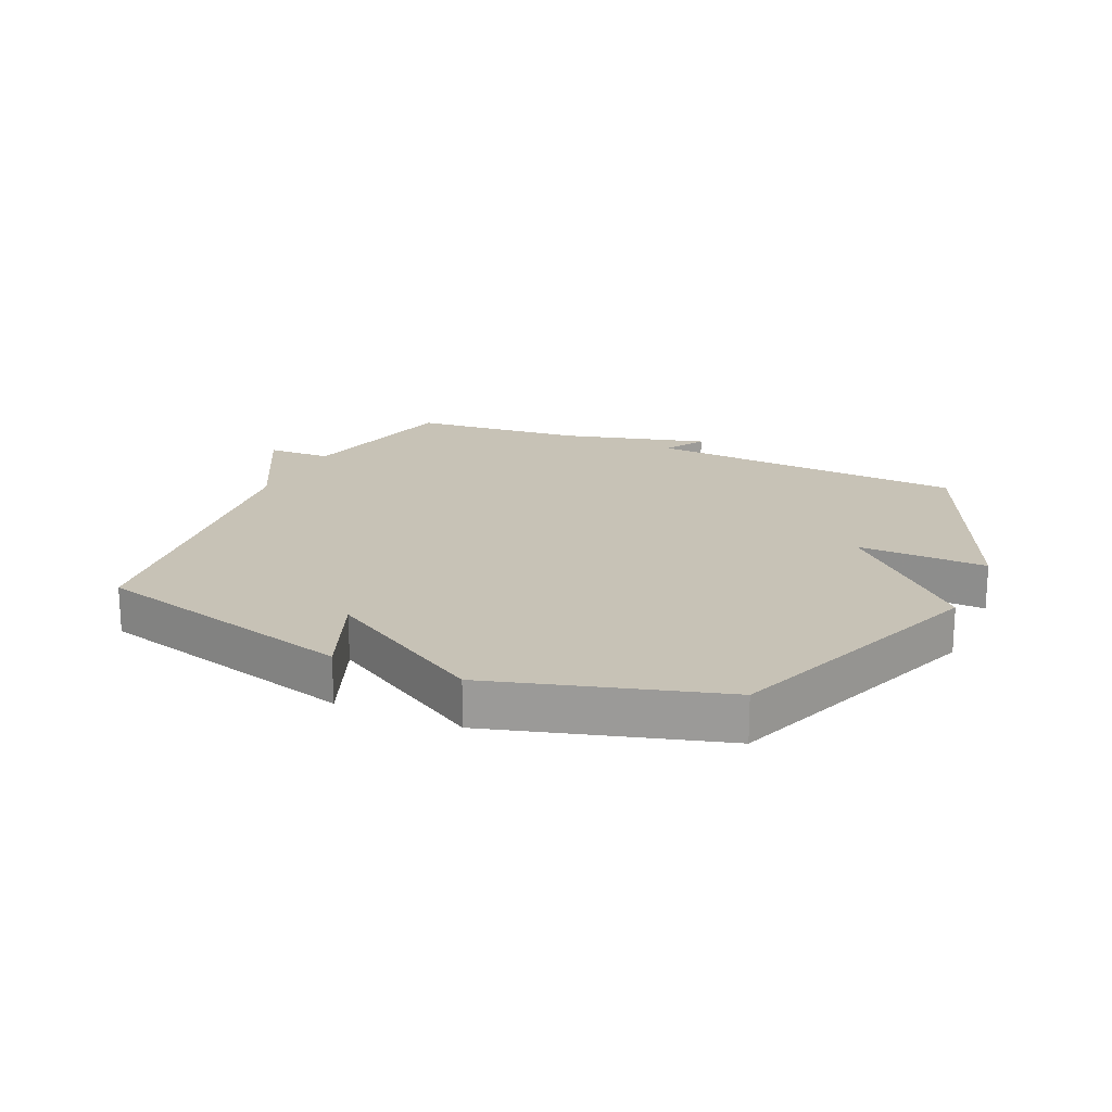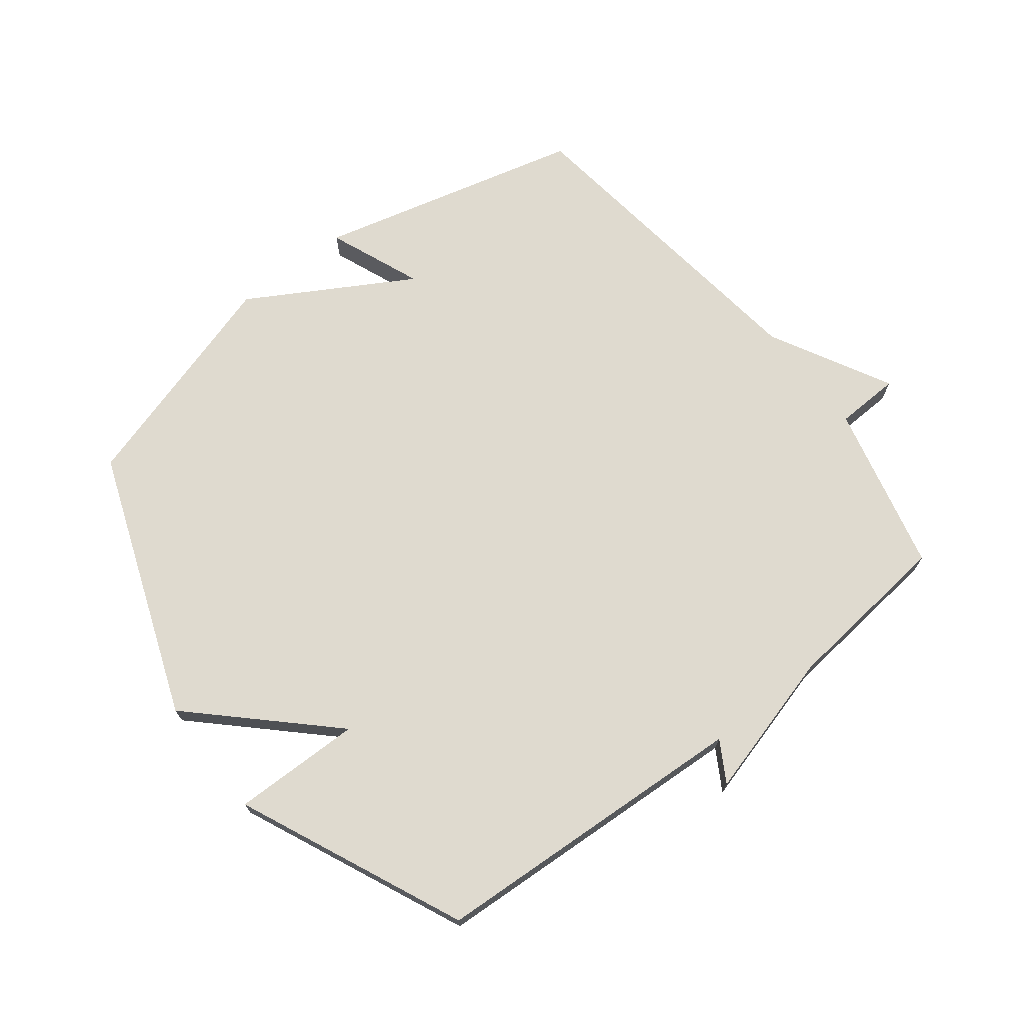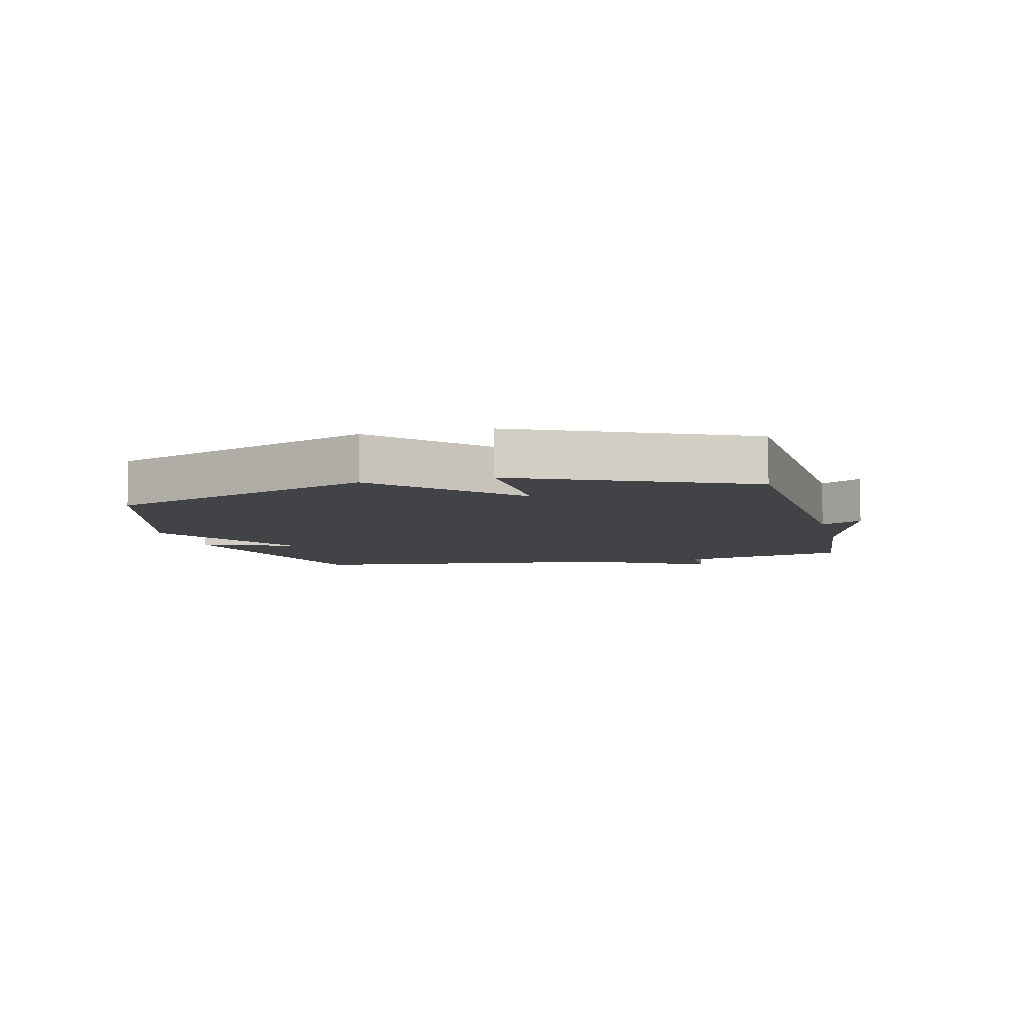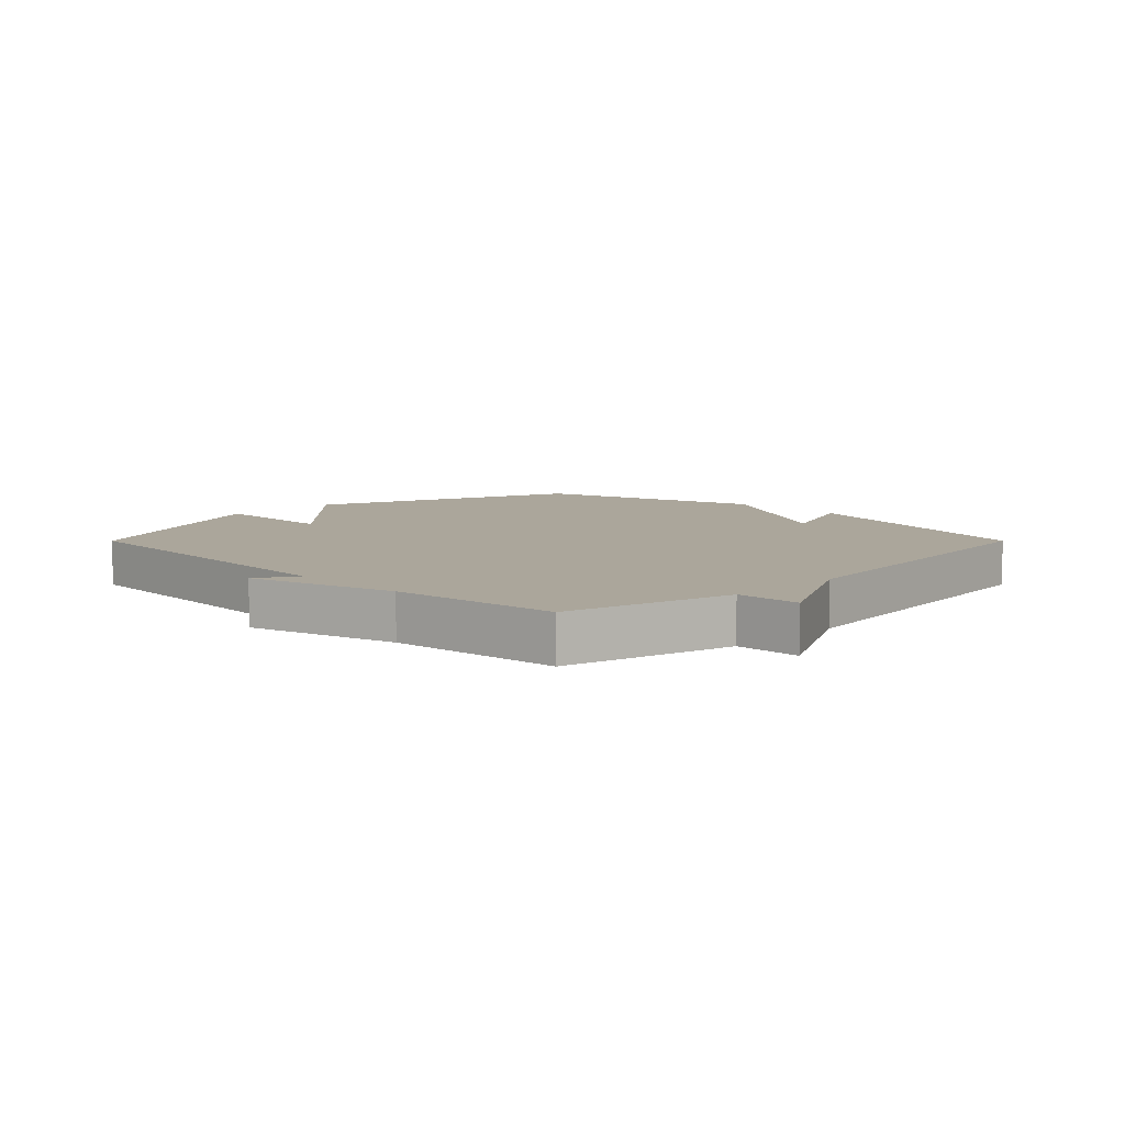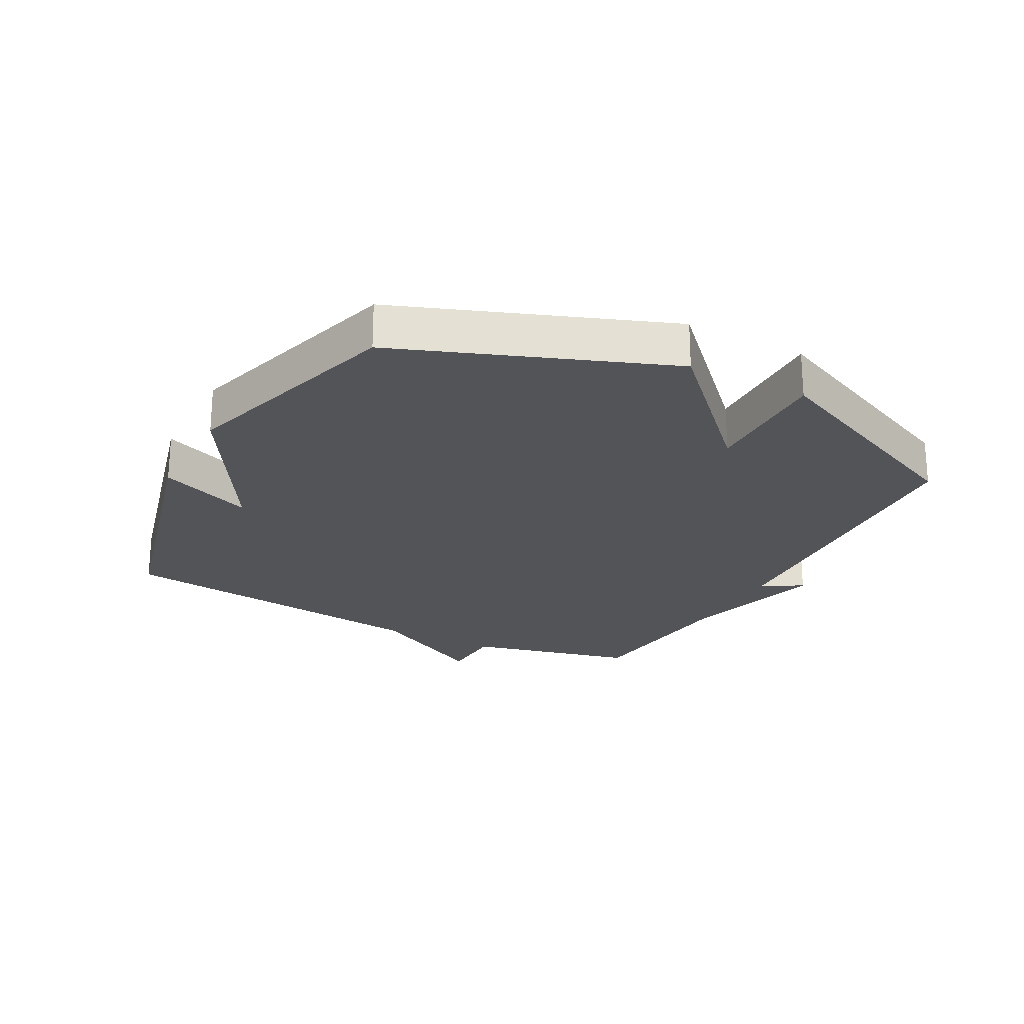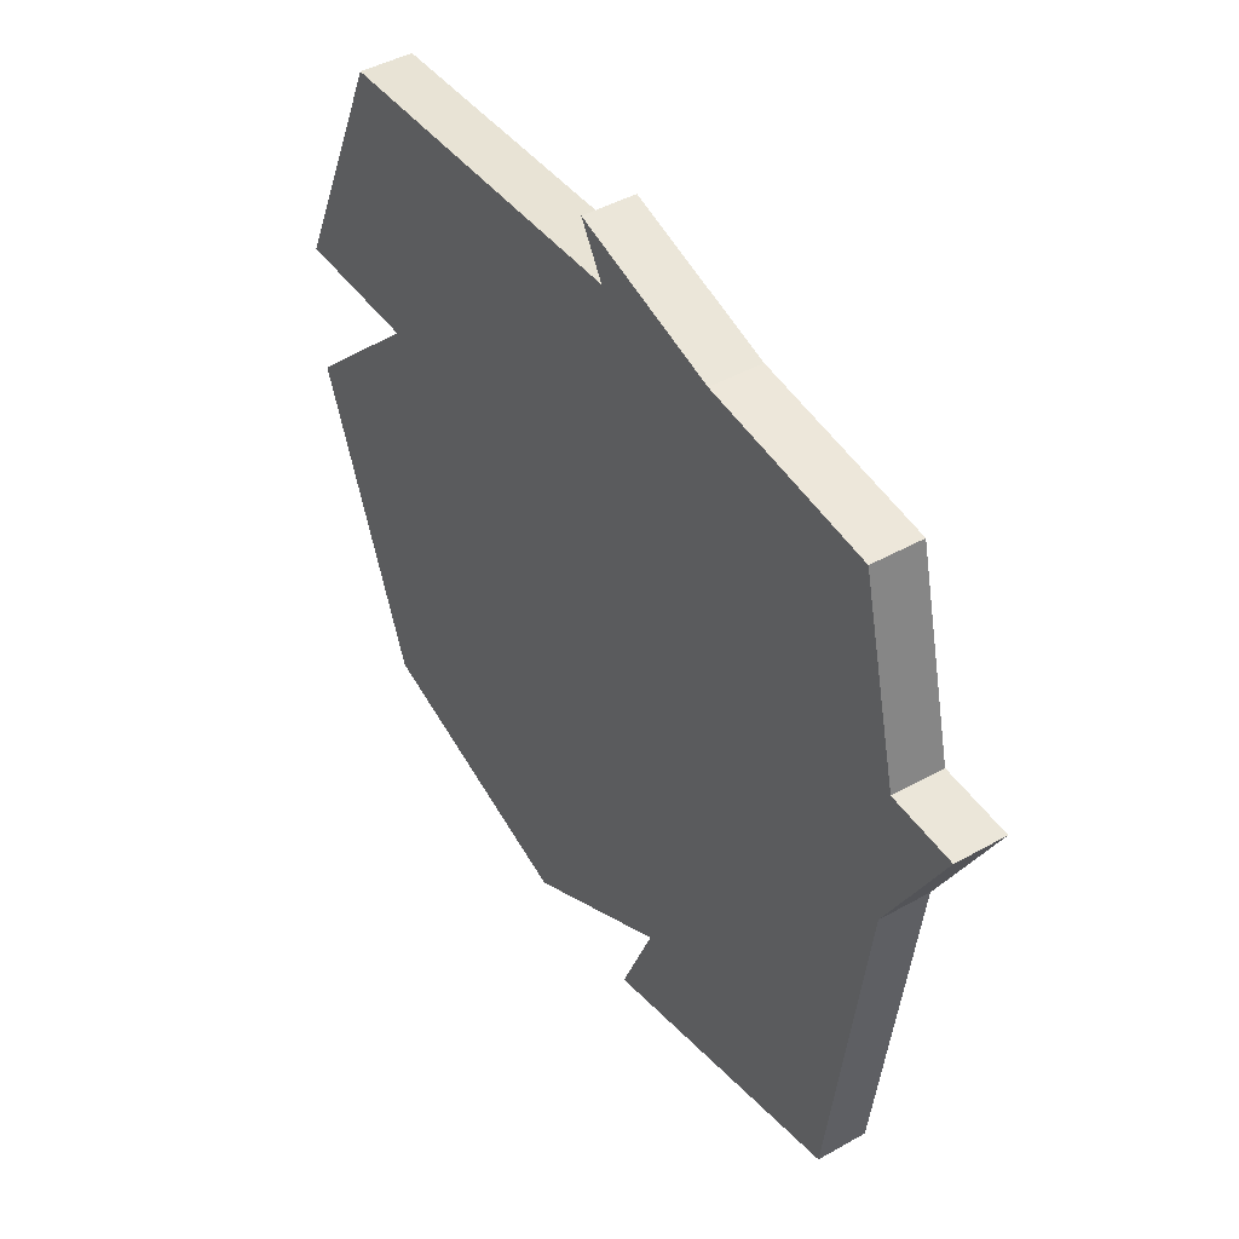
<metadata>
{"format":"obj","ext":"obj","renderer":"f3d","projection":"perspective","resolution":1024,"background":"white","views":[{"elev":19.2,"azim":-155.6,"up":"+Y"},{"elev":70.8,"azim":-37.9,"up":"+Y"},{"elev":-7.0,"azim":-75.9,"up":"+Y"},{"elev":7.9,"azim":45.0,"up":"+Y"},{"elev":-23.3,"azim":-117.9,"up":"+Y"},{"elev":44.9,"azim":56.9,"up":"+Z"}]}
</metadata>
<code>
v -0.5 0.07 -0.5
v -0.663 0.07 -0.066
v -0.453 0.07 0.137
v -0.663 0.07 0.134
v -0.5 0.07 0.5
v 0.023 0.07 0.529
v -0.016 0.07 0.595
v 0.223 0.07 0.529
v 0.5 0.07 0.5
v 0.566 0.07 0.226
v 0.671 0.07 0.222
v 0.566 0.07 0.026
v 0.5 0.07 -0.5
v 0.069 0.07 -0.61
v 0.13 0.07 -0.458
v -0.131 0.07 -0.61
v -0.5 0 -0.5
v -0.663 0 -0.066
v -0.453 0 0.137
v -0.663 0 0.134
v -0.5 0 0.5
v 0.023 0 0.529
v -0.016 0 0.595
v 0.223 0 0.529
v 0.5 0 0.5
v 0.566 0 0.226
v 0.671 0 0.222
v 0.566 0 0.026
v 0.5 0 -0.5
v 0.069 0 -0.61
v 0.13 0 -0.458
v -0.131 0 -0.61
f 1 2 3
f 16 1 3
f 15 16 3
f 12 13 14 15
f 12 15 3
f 11 12 3
f 10 11 3
f 4 5 6
f 3 4 6
f 10 3 6
f 9 10 6
f 8 9 6
f 6 7 8
f 19 18 17
f 19 17 32
f 19 32 31
f 31 30 29 28
f 19 31 28
f 19 28 27
f 19 27 26
f 22 21 20
f 22 20 19
f 22 19 26
f 22 26 25
f 22 25 24
f 24 23 22
f 1 17 18 2
f 2 18 19 3
f 3 19 20 4
f 4 20 21 5
f 5 21 22 6
f 6 22 23 7
f 7 23 24 8
f 8 24 25 9
f 9 25 26 10
f 10 26 27 11
f 11 27 28 12
f 12 28 29 13
f 13 29 30 14
f 14 30 31 15
f 15 31 32 16
f 16 32 17 1

</code>
